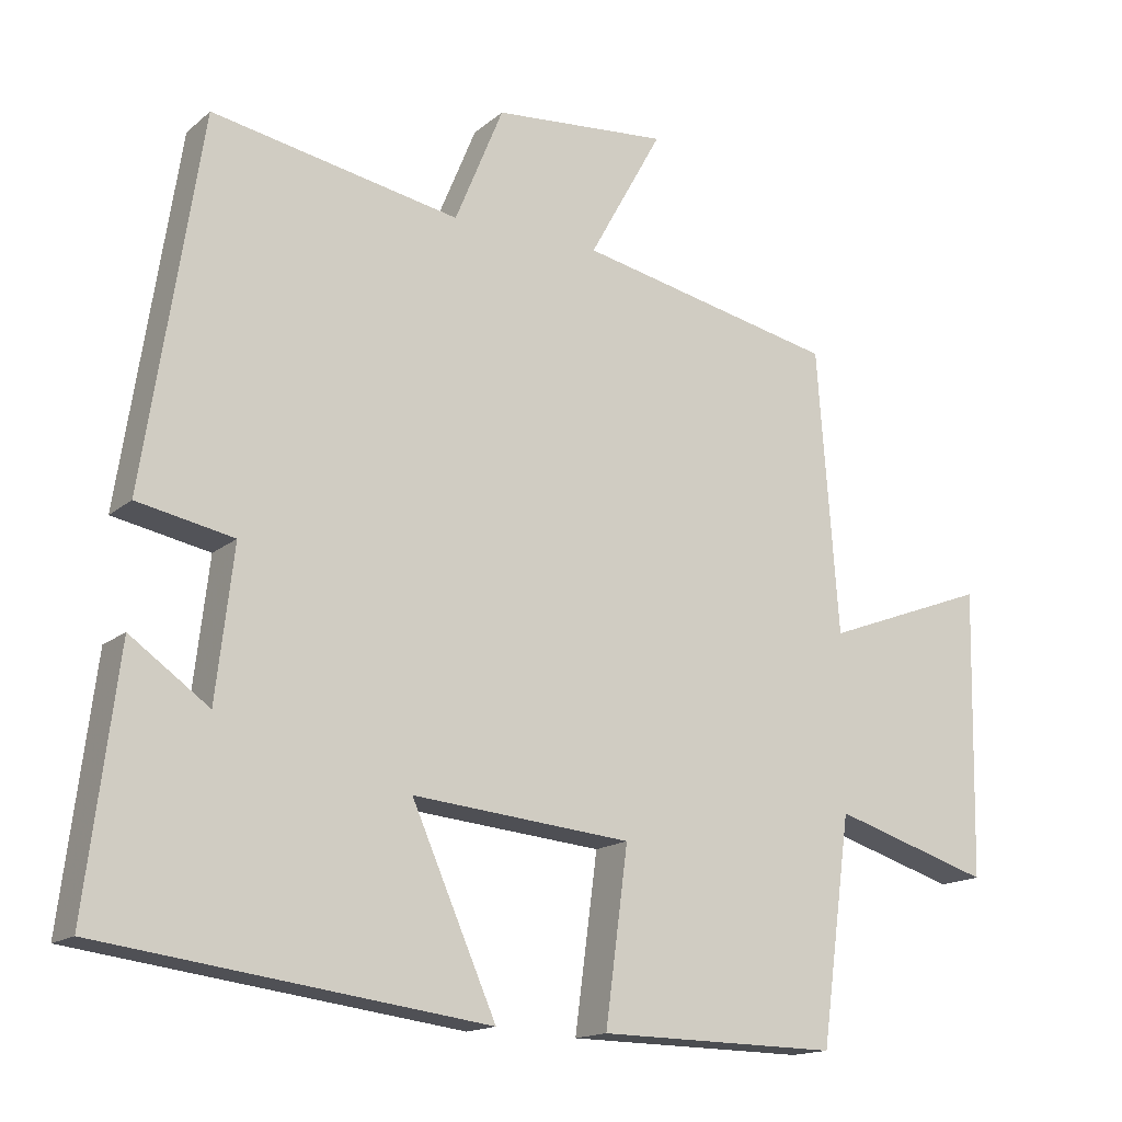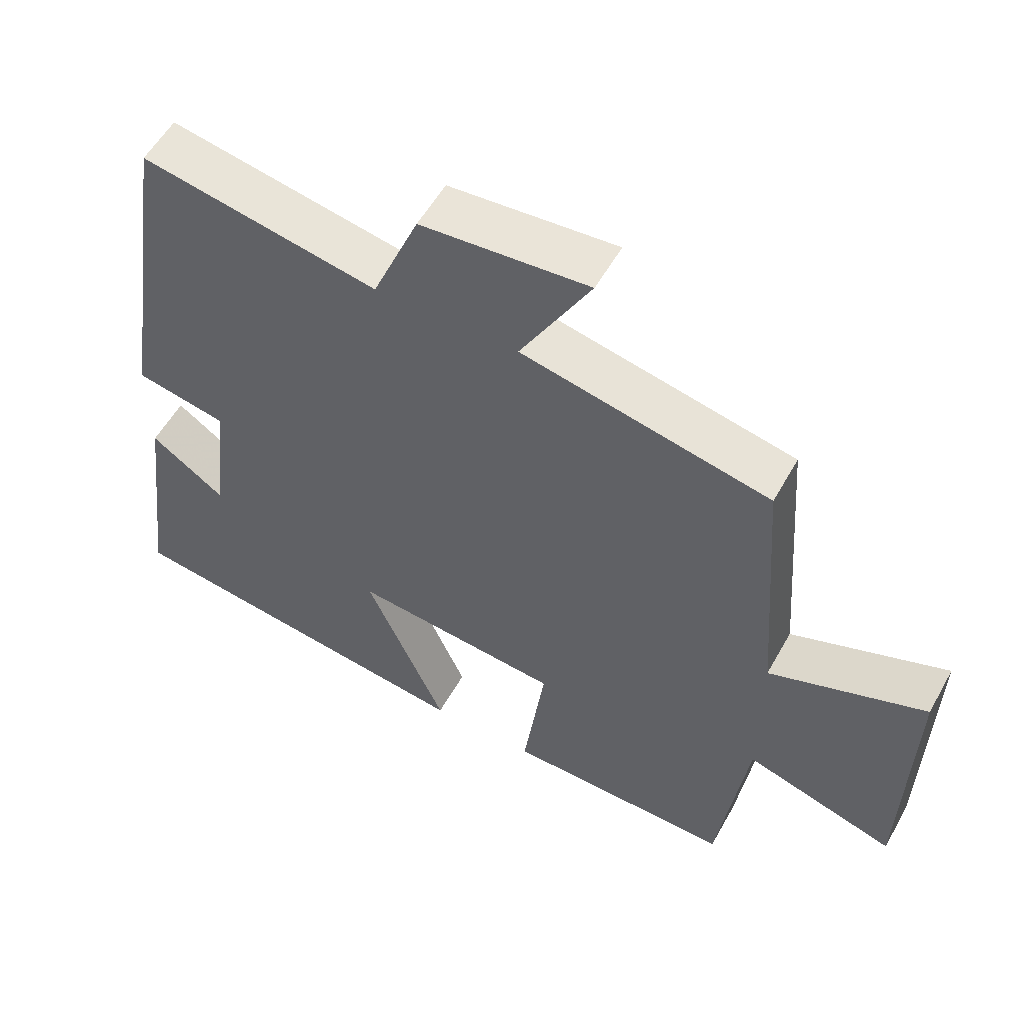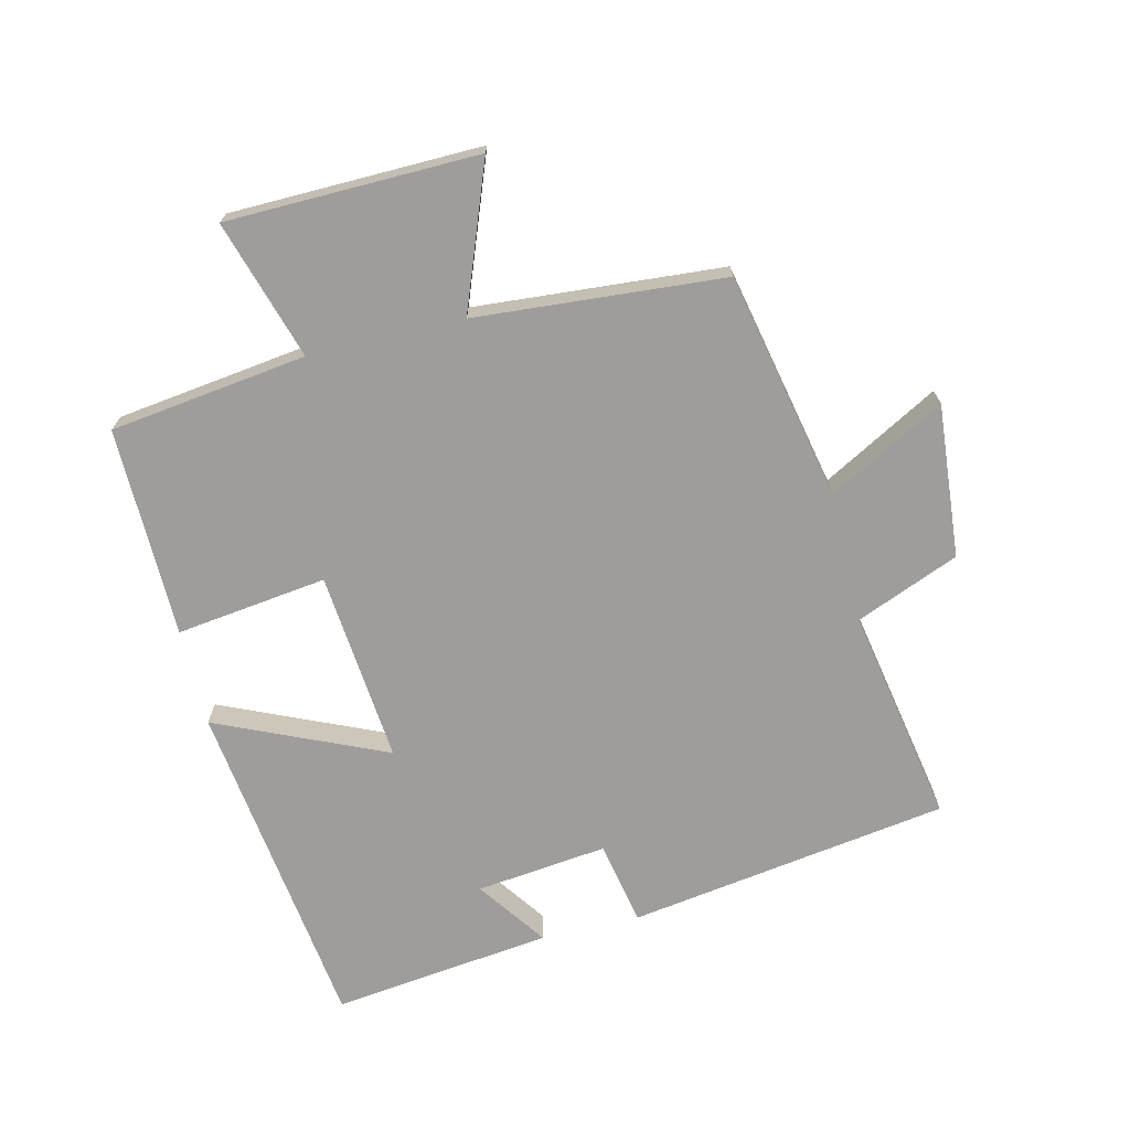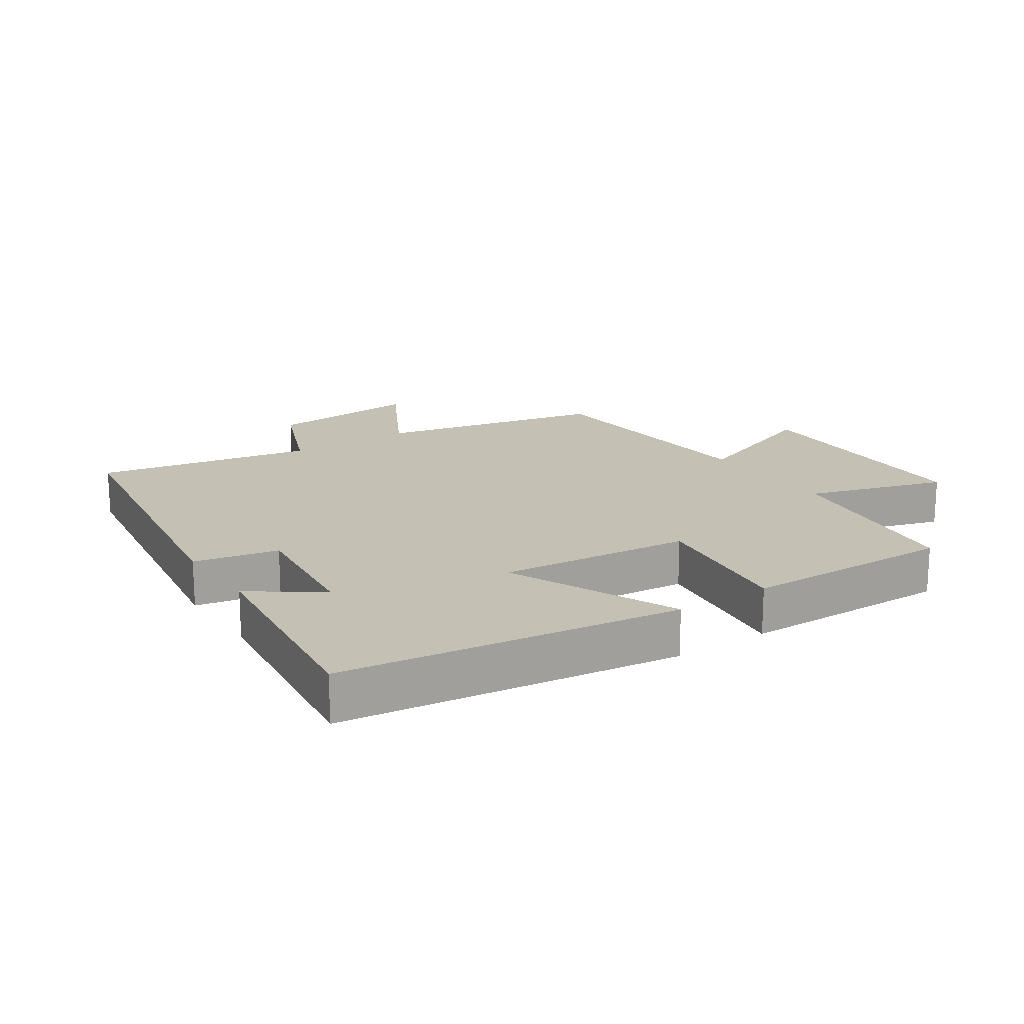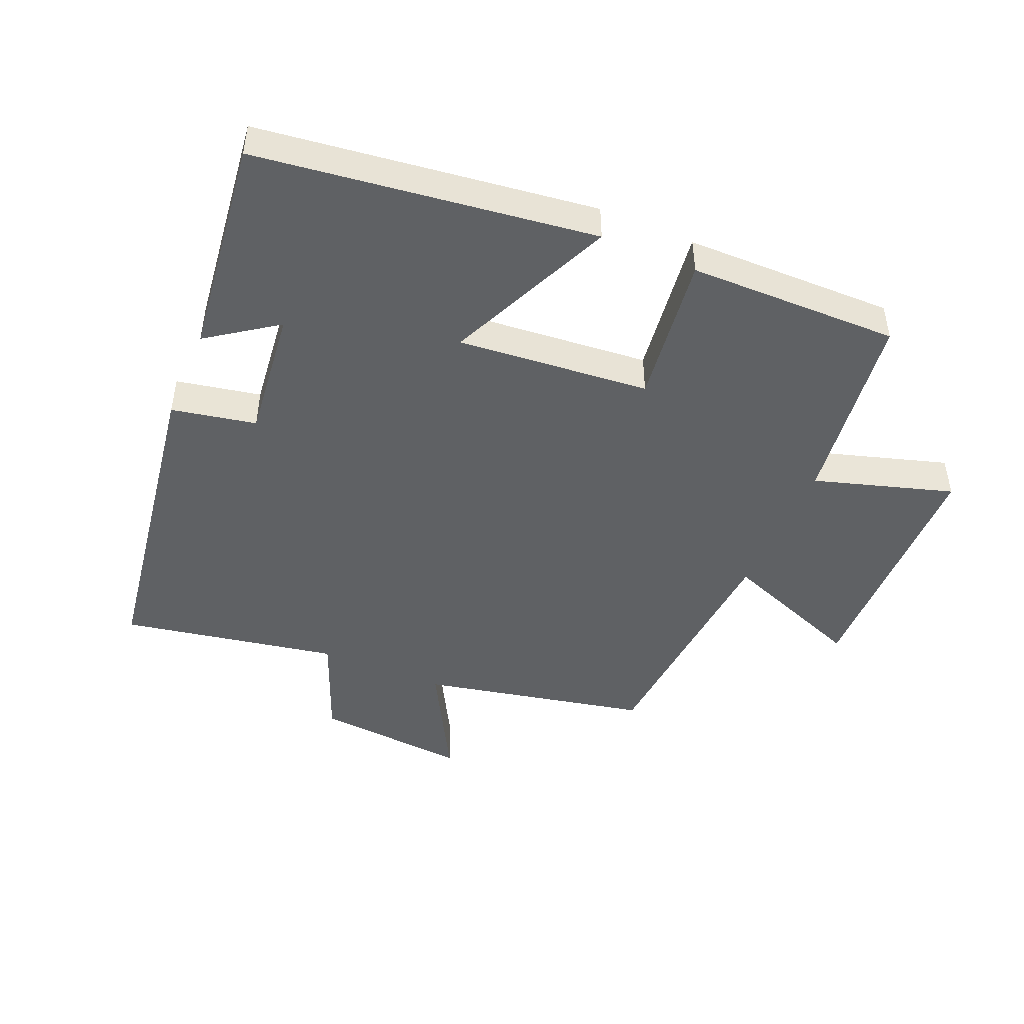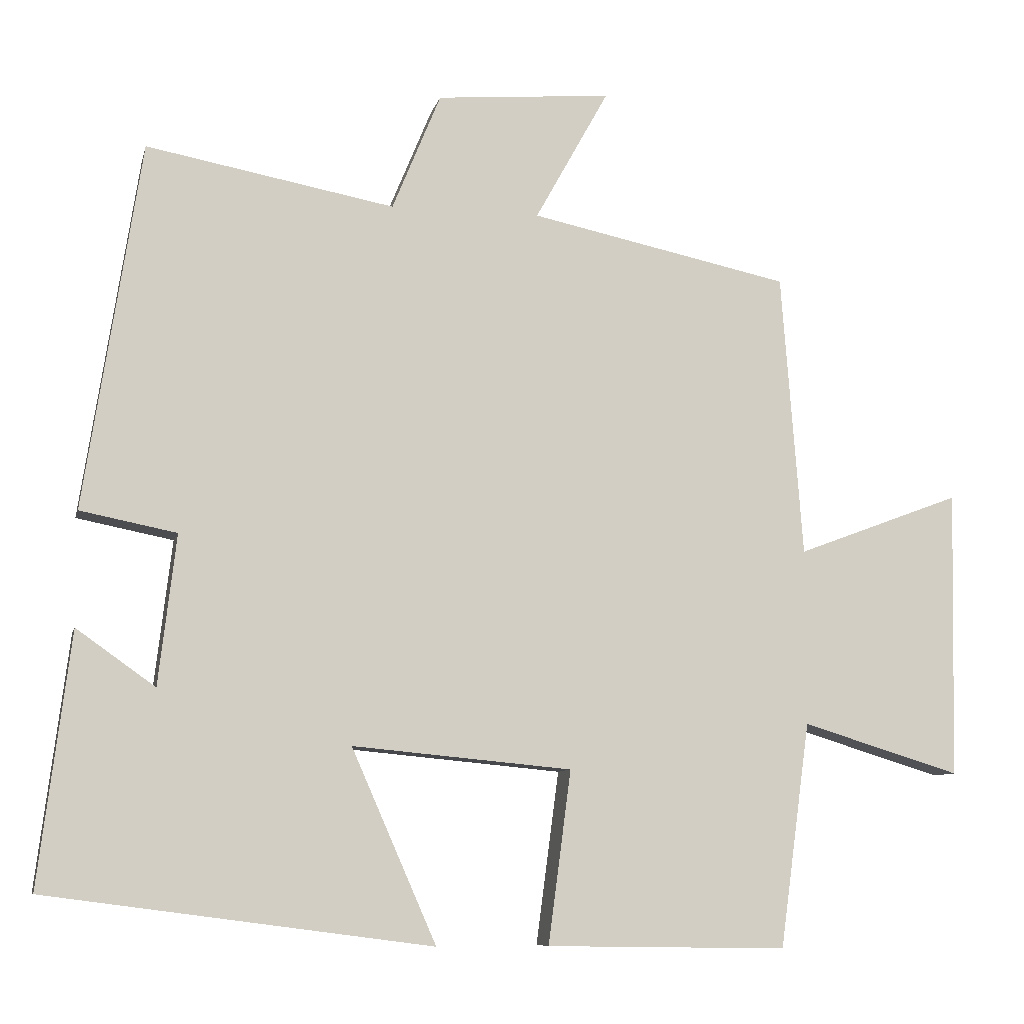
<metadata>
{"format":"obj","ext":"obj","renderer":"f3d","projection":"perspective","resolution":1024,"background":"white","views":[{"elev":-15.6,"azim":148.6,"up":"+Z"},{"elev":55.6,"azim":-151.1,"up":"+Z"},{"elev":-70.4,"azim":-76.6,"up":"+Y"},{"elev":18.0,"azim":146.1,"up":"+Y"},{"elev":-46.6,"azim":156.8,"up":"+Y"},{"elev":-8.6,"azim":167.3,"up":"+Z"}]}
</metadata>
<code>
v 0.543 0.07 -0.431
v 0.02 0.07 -0.5
v 0.135 0.07 -0.238
v -0.163 0.07 -0.266
v -0.132 0.07 -0.5
v -0.459 0.07 -0.505
v -0.5 0.07 -0.2
v -0.715 0.07 -0.266
v -0.723 0.07 0.124
v -0.5 0.07 0.04
v -0.471 0.07 0.425
v -0.118 0.07 0.5
v -0.218 0.07 0.68
v 0.02 0.07 0.66
v 0.086 0.07 0.5
v 0.423 0.07 0.563
v 0.5 0.07 0.065
v 0.369 0.07 0.039
v 0.393 0.07 -0.165
v 0.5 0.07 -0.089
v 0.543 0 -0.431
v 0.02 0 -0.5
v 0.135 0 -0.238
v -0.163 0 -0.266
v -0.132 0 -0.5
v -0.459 0 -0.505
v -0.5 0 -0.2
v -0.715 0 -0.266
v -0.723 0 0.124
v -0.5 0 0.04
v -0.471 0 0.425
v -0.118 0 0.5
v -0.218 0 0.68
v 0.02 0 0.66
v 0.086 0 0.5
v 0.423 0 0.563
v 0.5 0 0.065
v 0.369 0 0.039
v 0.393 0 -0.165
v 0.5 0 -0.089
f 19 20 1 2
f 18 19 2 3
f 15 16 17 18
f 15 18 3 4
f 12 13 14 15
f 12 15 4
f 11 12 4
f 10 11 4
f 7 8 9 10
f 6 7 10
f 5 6 10
f 4 5 10
f 22 21 40 39
f 23 22 39 38
f 38 37 36 35
f 24 23 38 35
f 35 34 33 32
f 24 35 32
f 24 32 31
f 24 31 30
f 30 29 28 27
f 30 27 26
f 30 26 25
f 30 25 24
f 1 21 22 2
f 2 22 23 3
f 3 23 24 4
f 4 24 25 5
f 5 25 26 6
f 6 26 27 7
f 7 27 28 8
f 8 28 29 9
f 9 29 30 10
f 10 30 31 11
f 11 31 32 12
f 12 32 33 13
f 13 33 34 14
f 14 34 35 15
f 15 35 36 16
f 16 36 37 17
f 17 37 38 18
f 18 38 39 19
f 19 39 40 20
f 20 40 21 1

</code>
